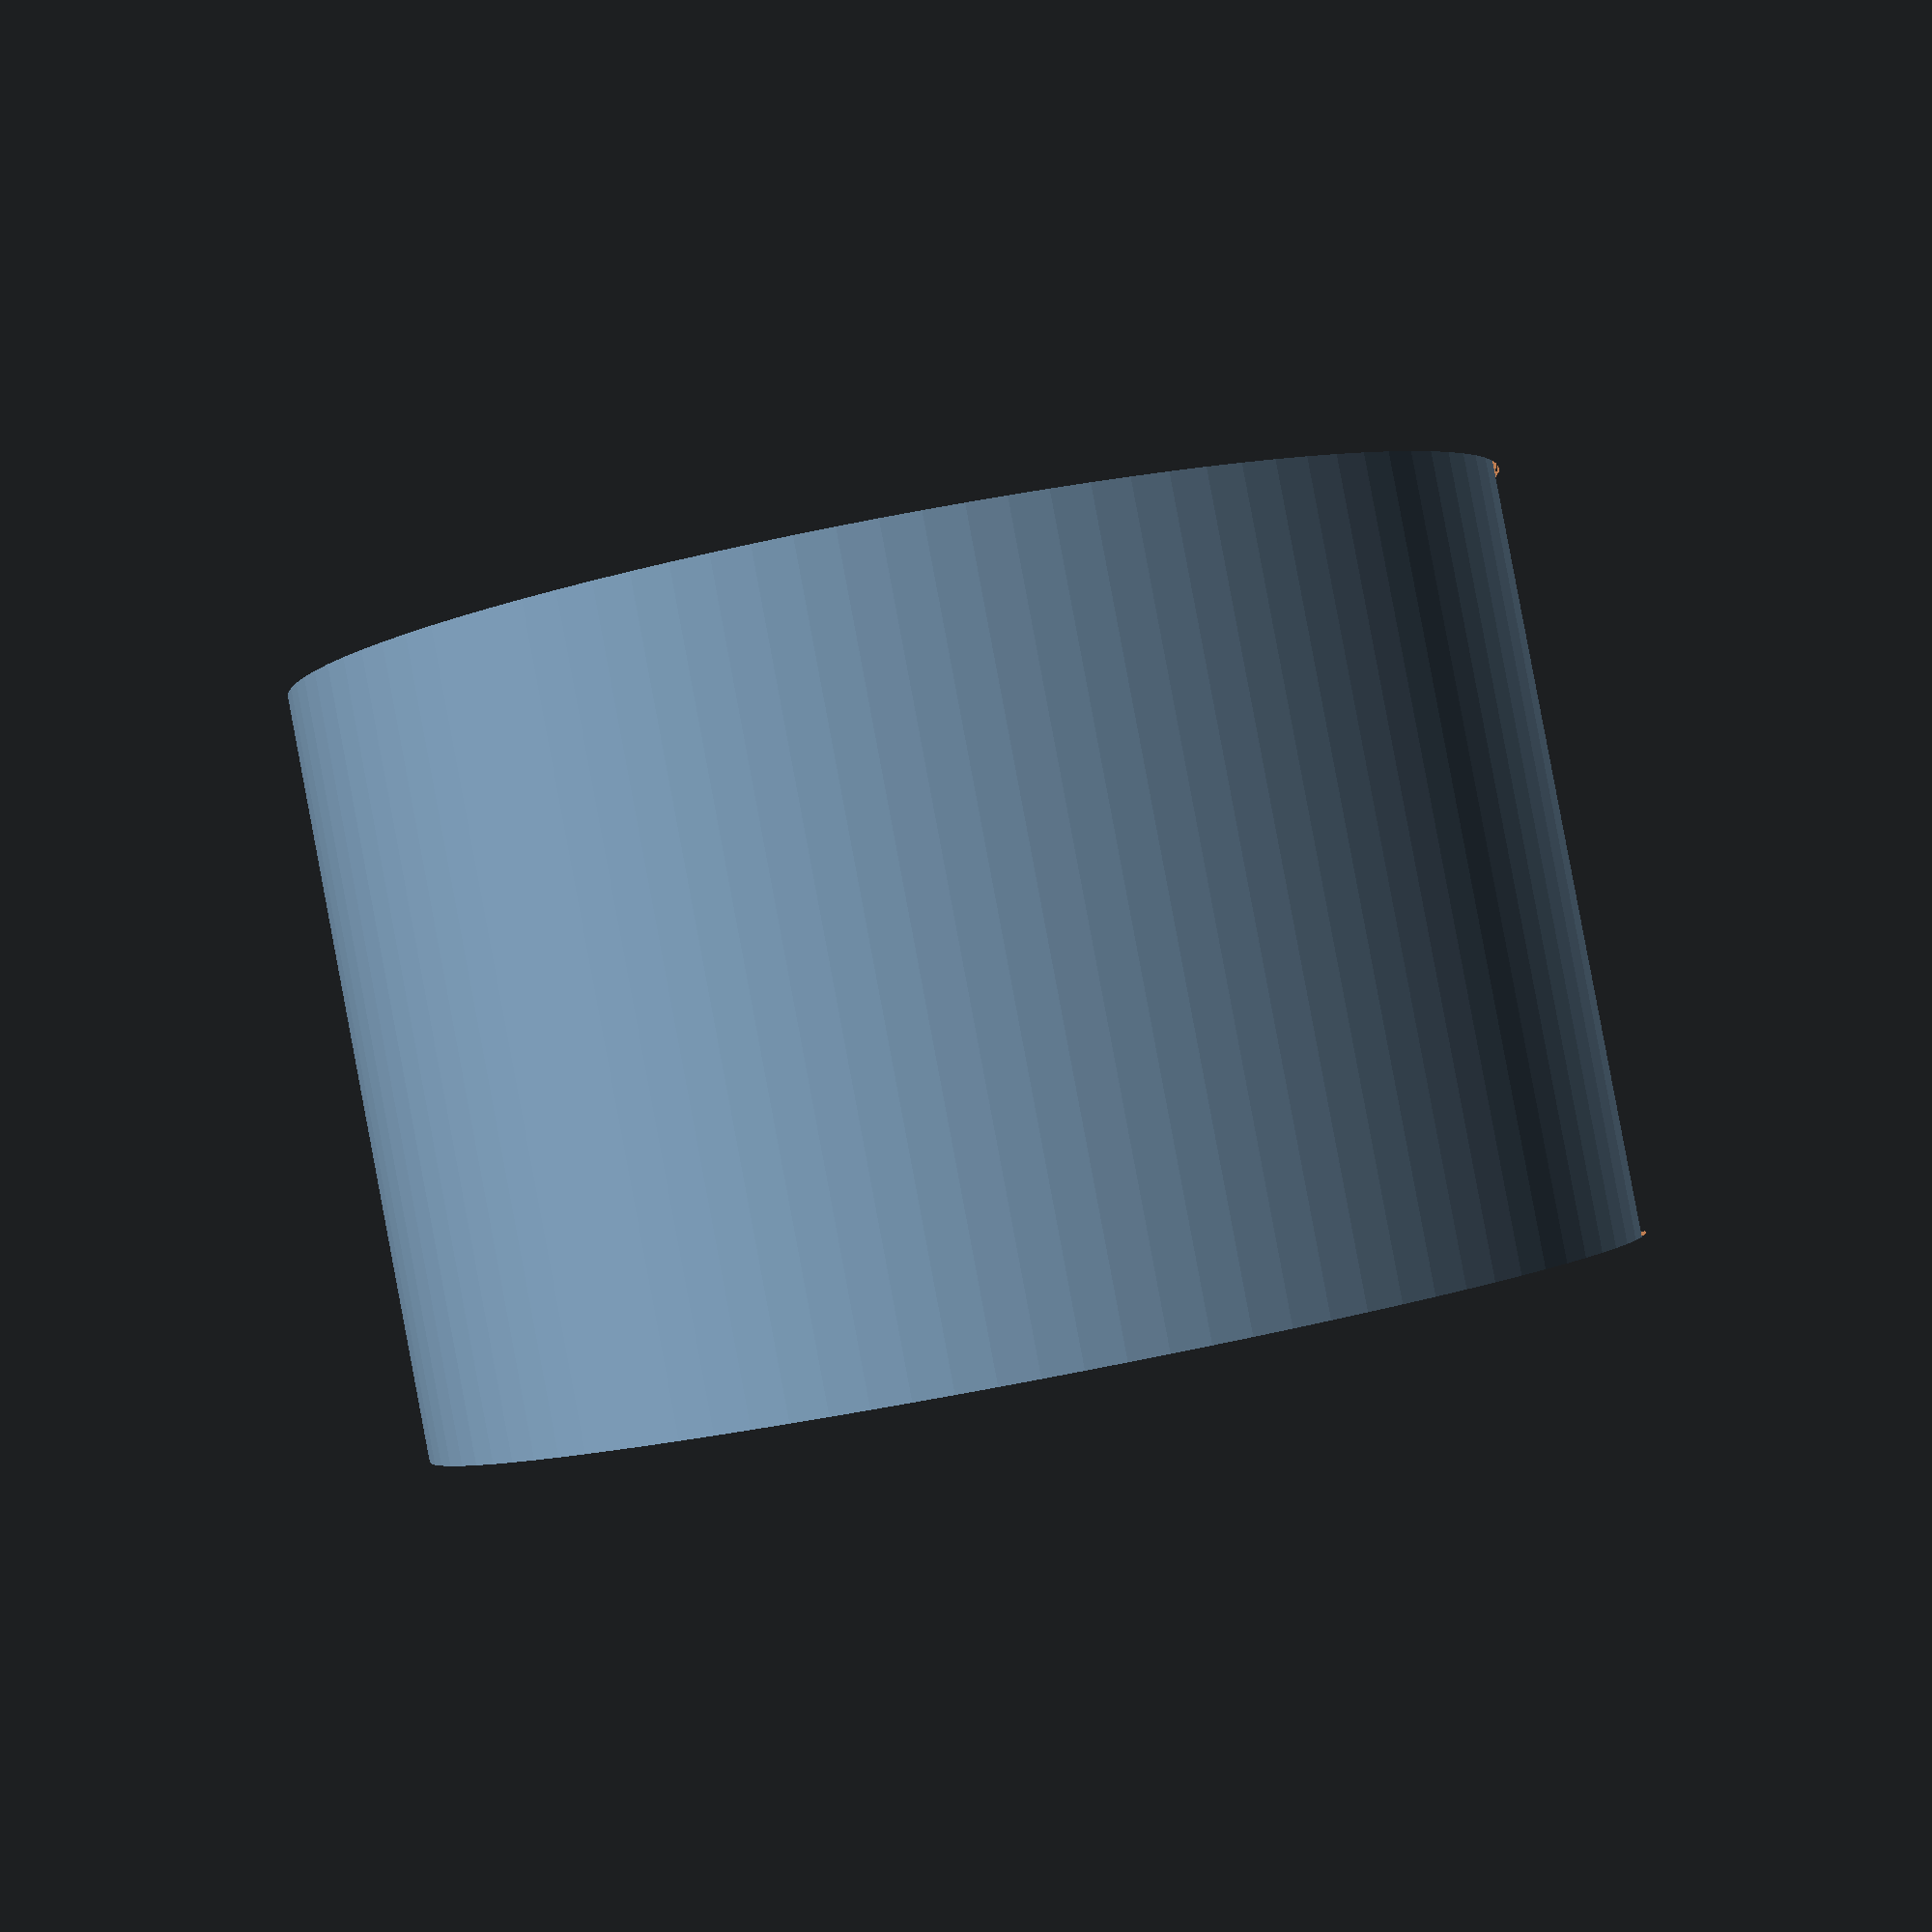
<openscad>

difference()
{
	cylinder(h = 5, r = 8/2, $fn=100);

	translate([0, -2, 2.5])
		rotate([-90, 0, 0])
			cylinder(h = 5, r = 3/2, $fn=100);

	translate([-4, 0, 0])
		cube([8, 8, 5]);
}
</openscad>
<views>
elev=271.6 azim=165.1 roll=349.3 proj=p view=wireframe
</views>
